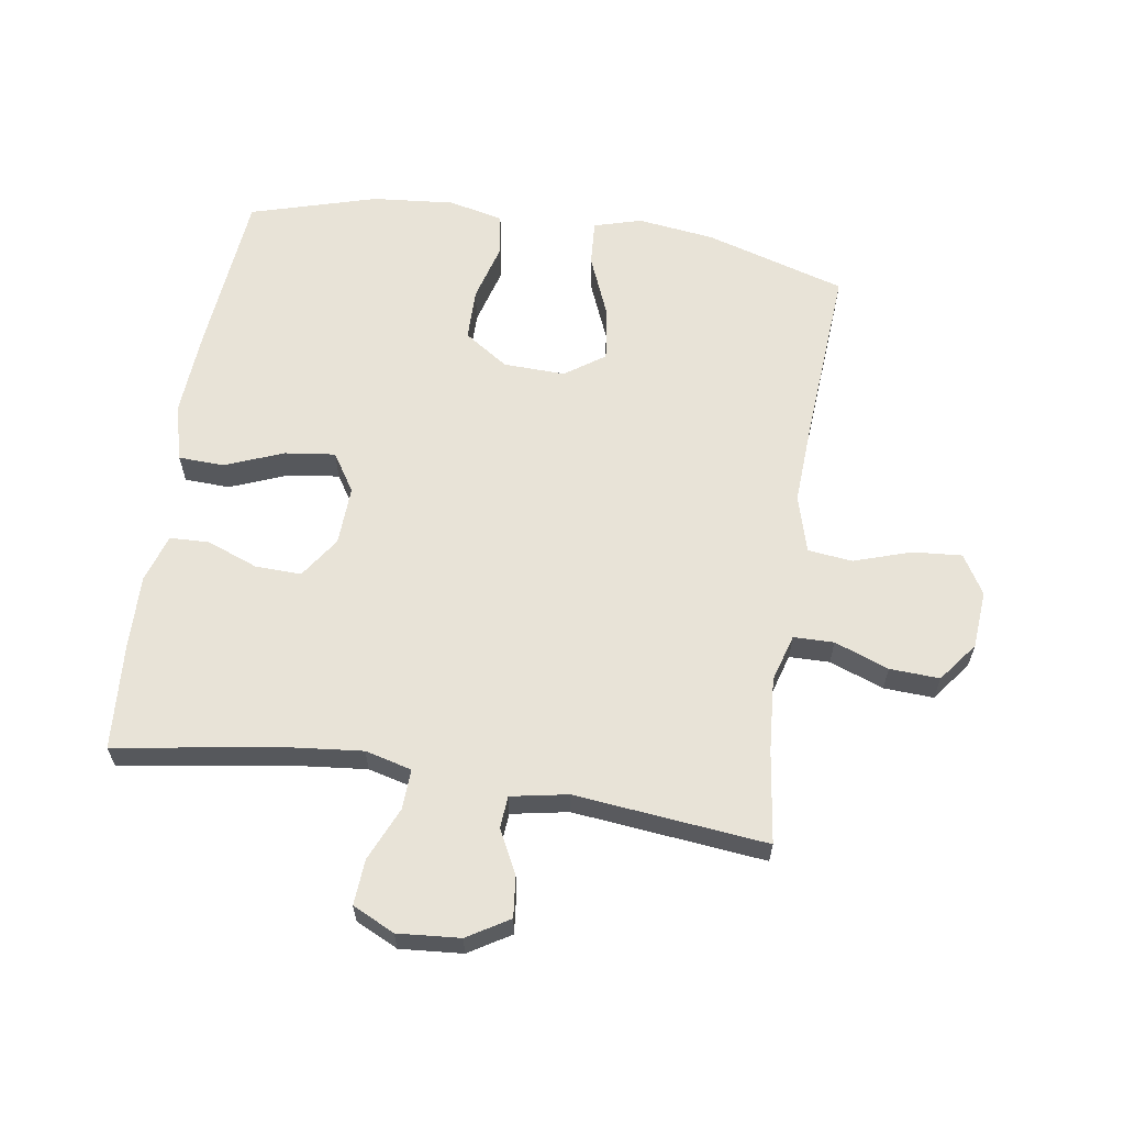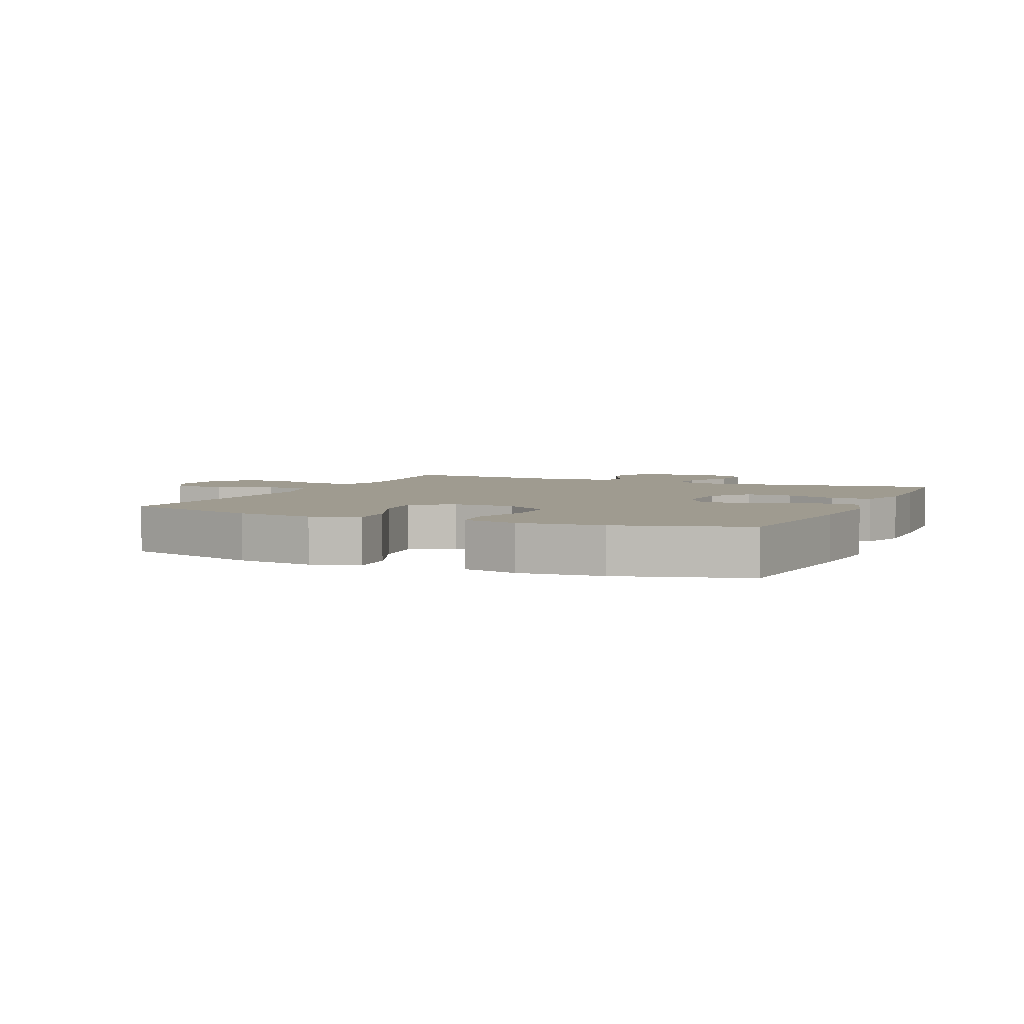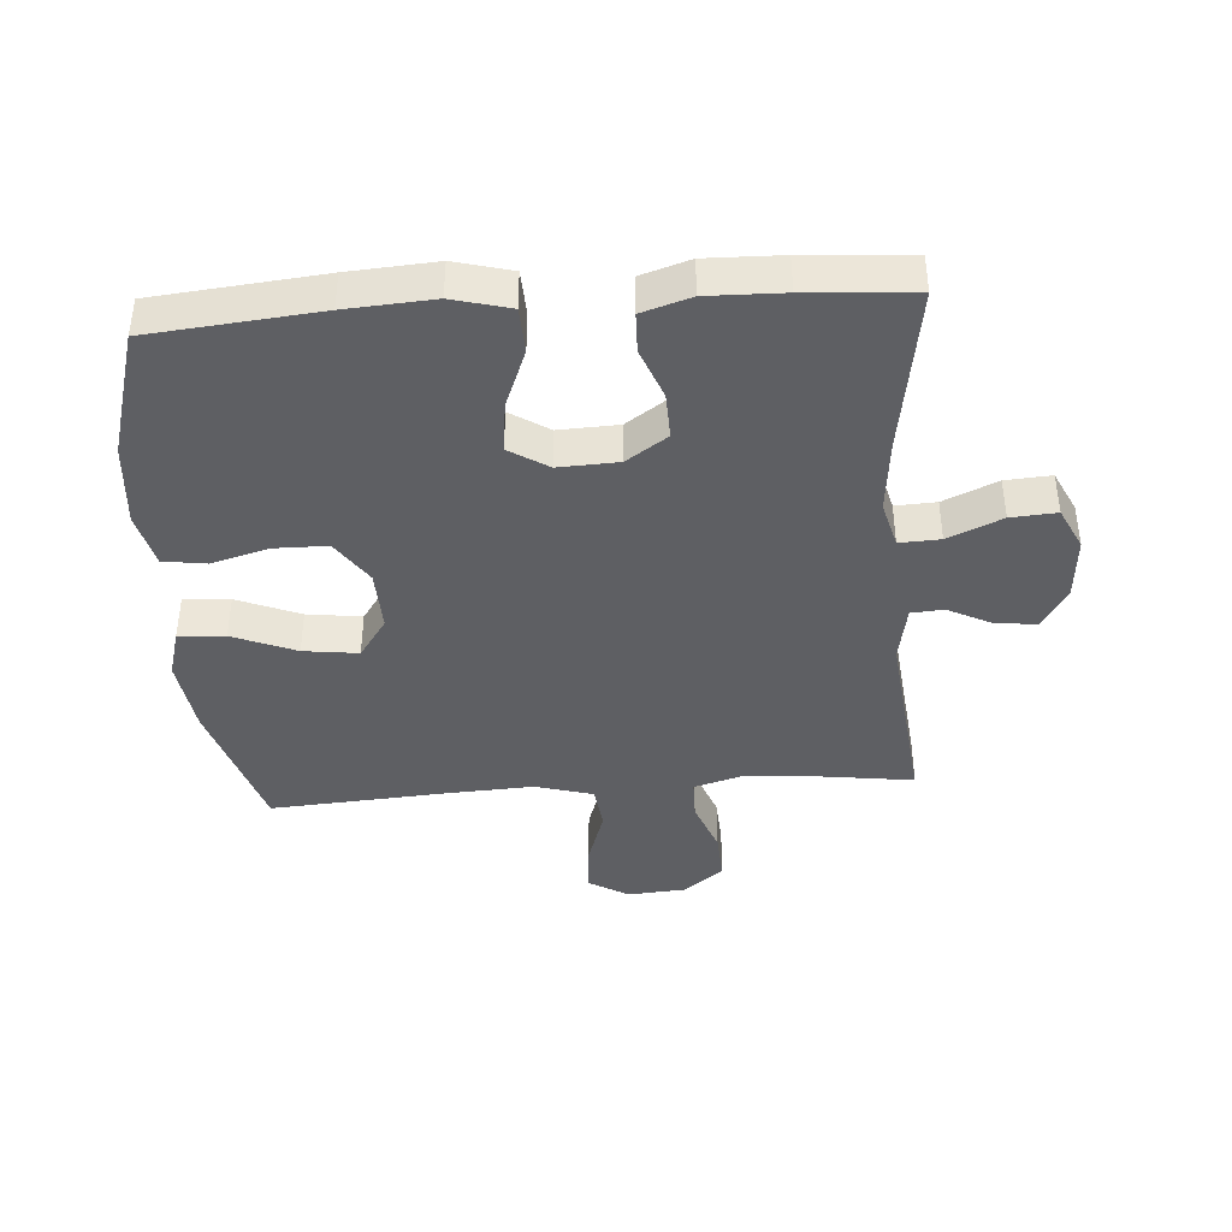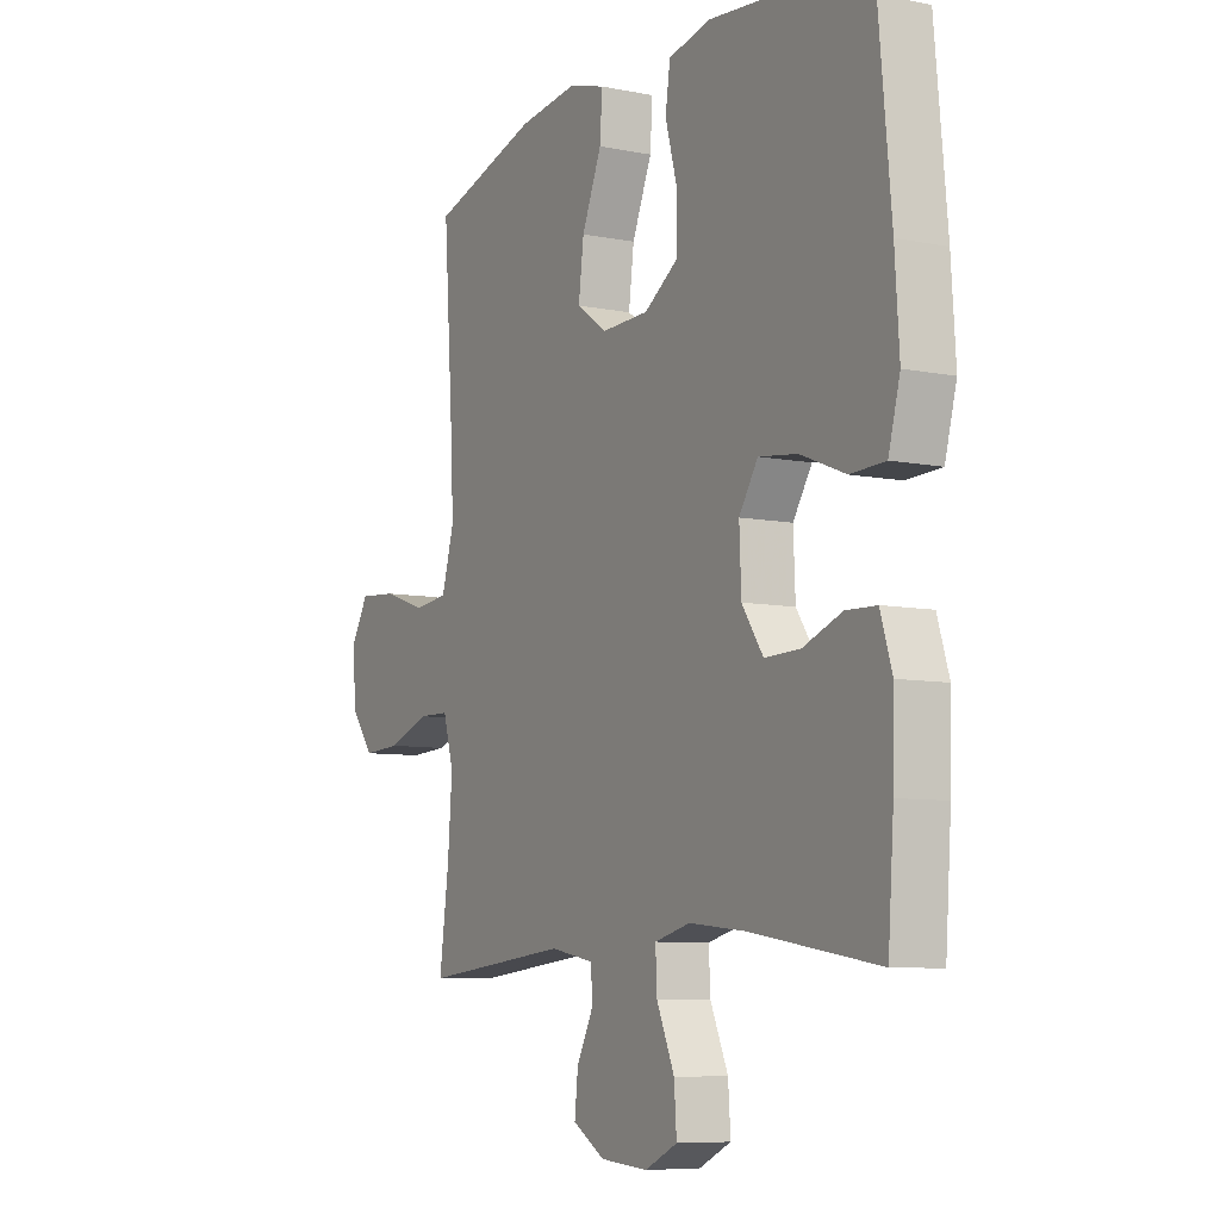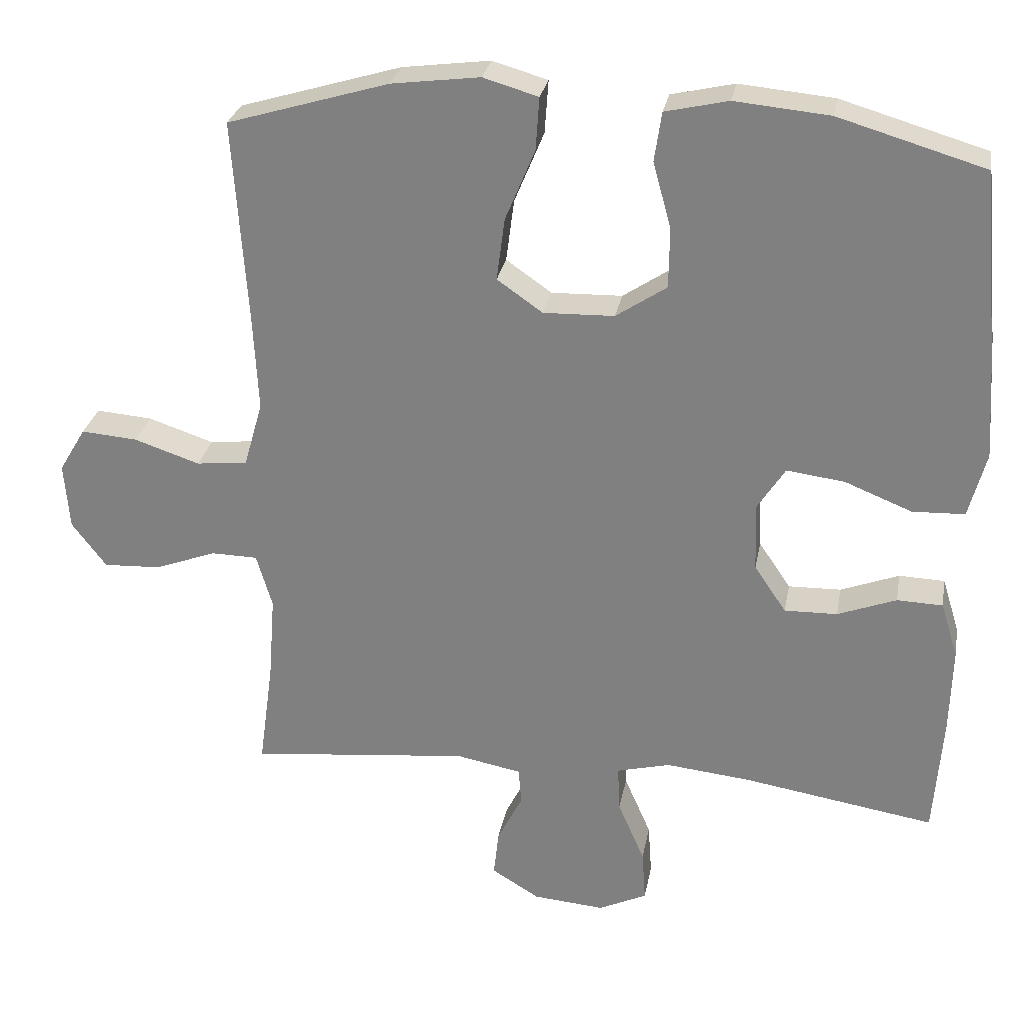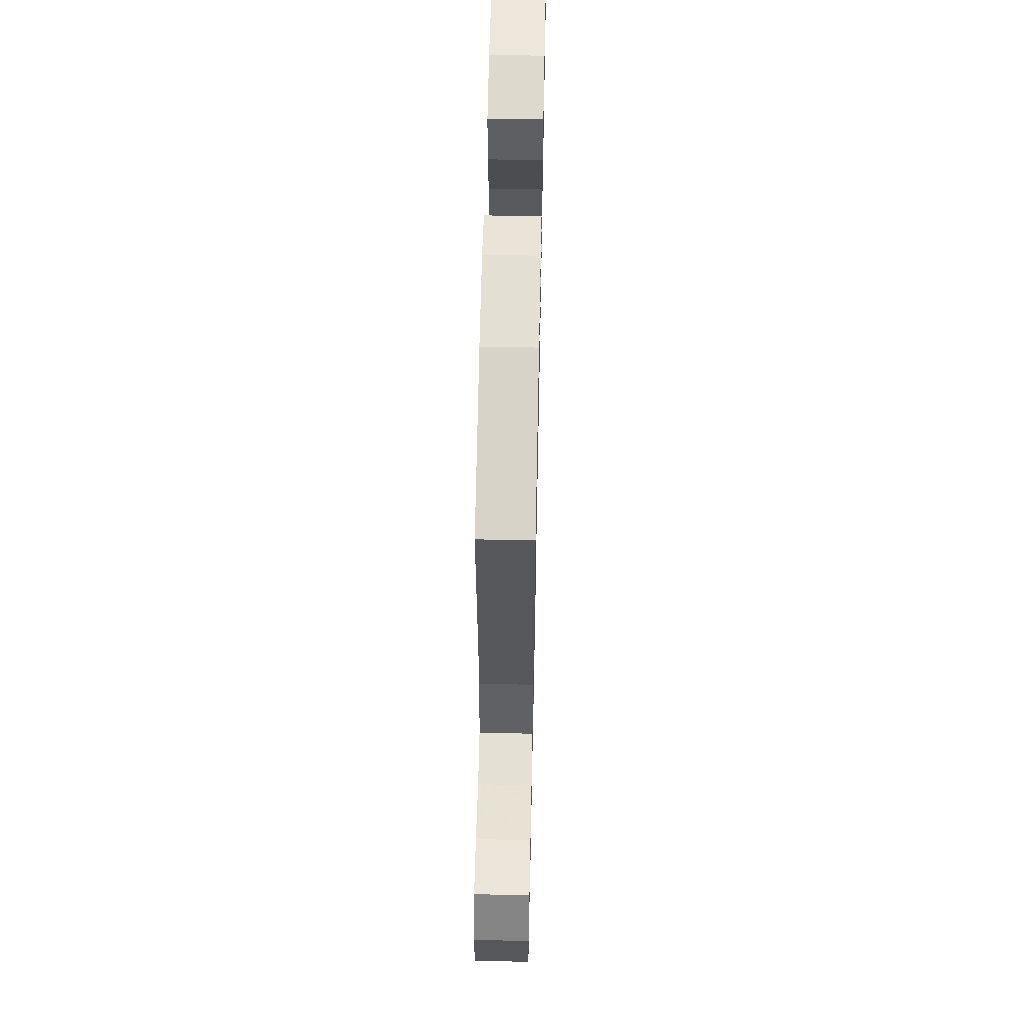
<metadata>
{"format":"obj","ext":"obj","renderer":"f3d","projection":"perspective","resolution":1024,"background":"white","views":[{"elev":62.0,"azim":-171.2,"up":"+Y"},{"elev":4.1,"azim":24.0,"up":"+Y"},{"elev":-40.7,"azim":94.2,"up":"+Y"},{"elev":-7.7,"azim":60.5,"up":"+Z"},{"elev":28.0,"azim":10.4,"up":"+Z"},{"elev":59.0,"azim":-88.8,"up":"+Z"}]}
</metadata>
<code>
v 0.5 0.07 0.5
v 0.525 0.07 0.235
v 0.534 0.07 0.098
v 0.51 0.07 0.008
v 0.438 0.07 0.005
v 0.345 0.07 0.042
v 0.265 0.07 0.052
v 0.226 0.07 -0.009
v 0.23 0.07 -0.103
v 0.274 0.07 -0.168
v 0.347 0.07 -0.166
v 0.428 0.07 -0.135
v 0.491 0.07 -0.137
v 0.515 0.07 -0.214
v 0.512 0.07 -0.333
v 0.5 0.07 -0.5
v 0.236 0.07 -0.458
v 0.118 0.07 -0.446
v 0.044 0.07 -0.465
v 0.047 0.07 -0.529
v 0.084 0.07 -0.614
v 0.089 0.07 -0.686
v 0.022 0.07 -0.718
v -0.077 0.07 -0.71
v -0.143 0.07 -0.67
v -0.136 0.07 -0.605
v -0.101 0.07 -0.536
v -0.105 0.07 -0.485
v -0.195 0.07 -0.468
v -0.5 0.07 -0.5
v -0.48 0.07 -0.353
v -0.471 0.07 -0.235
v -0.493 0.07 -0.16
v -0.557 0.07 -0.159
v -0.643 0.07 -0.191
v -0.722 0.07 -0.195
v -0.77 0.07 -0.132
v -0.777 0.07 -0.04
v -0.74 0.07 0.022
v -0.662 0.07 0.016
v -0.571 0.07 -0.014
v -0.5 0.07 -0.006
v -0.474 0.07 0.085
v -0.481 0.07 0.222
v -0.5 0.07 0.5
v -0.277 0.07 0.567
v -0.155 0.07 0.583
v -0.079 0.07 0.561
v -0.084 0.07 0.488
v -0.125 0.07 0.389
v -0.136 0.07 0.303
v -0.073 0.07 0.259
v 0.025 0.07 0.262
v 0.095 0.07 0.309
v 0.096 0.07 0.392
v 0.071 0.07 0.483
v 0.081 0.07 0.551
v 0.168 0.07 0.571
v 0.299 0.07 0.559
v 0.5 0 0.5
v 0.525 0 0.235
v 0.534 0 0.098
v 0.51 0 0.008
v 0.438 0 0.005
v 0.345 0 0.042
v 0.265 0 0.052
v 0.226 0 -0.009
v 0.23 0 -0.103
v 0.274 0 -0.168
v 0.347 0 -0.166
v 0.428 0 -0.135
v 0.491 0 -0.137
v 0.515 0 -0.214
v 0.512 0 -0.333
v 0.5 0 -0.5
v 0.236 0 -0.458
v 0.118 0 -0.446
v 0.044 0 -0.465
v 0.047 0 -0.529
v 0.084 0 -0.614
v 0.089 0 -0.686
v 0.022 0 -0.718
v -0.077 0 -0.71
v -0.143 0 -0.67
v -0.136 0 -0.605
v -0.101 0 -0.536
v -0.105 0 -0.485
v -0.195 0 -0.468
v -0.5 0 -0.5
v -0.48 0 -0.353
v -0.471 0 -0.235
v -0.493 0 -0.16
v -0.557 0 -0.159
v -0.643 0 -0.191
v -0.722 0 -0.195
v -0.77 0 -0.132
v -0.777 0 -0.04
v -0.74 0 0.022
v -0.662 0 0.016
v -0.571 0 -0.014
v -0.5 0 -0.006
v -0.474 0 0.085
v -0.481 0 0.222
v -0.5 0 0.5
v -0.277 0 0.567
v -0.155 0 0.583
v -0.079 0 0.561
v -0.084 0 0.488
v -0.125 0 0.389
v -0.136 0 0.303
v -0.073 0 0.259
v 0.025 0 0.262
v 0.095 0 0.309
v 0.096 0 0.392
v 0.071 0 0.483
v 0.081 0 0.551
v 0.168 0 0.571
v 0.299 0 0.559
f 55 56 57 58
f 54 55 58 59
f 47 48 49 50
f 47 50 51
f 44 45 46 47
f 43 44 47 51
f 42 43 51 52
f 38 39 40 41
f 38 41 42
f 37 38 42
f 34 35 36 37
f 33 34 37 42
f 32 33 42 52
f 29 30 31
f 28 29 31 32
f 24 25 26 27
f 24 27 28
f 23 24 28
f 20 21 22 23
f 19 20 23 28
f 18 19 28 32
f 14 15 16 17
f 11 12 13 14
f 10 11 14 17
f 9 10 17 18
f 3 4 5 6
f 3 6 7
f 2 3 7
f 54 59 1 2
f 53 54 2 7
f 52 53 7 8
f 18 32 52
f 8 9 18 52
f 117 116 115 114
f 118 117 114 113
f 109 108 107 106
f 110 109 106
f 106 105 104 103
f 110 106 103 102
f 111 110 102 101
f 100 99 98 97
f 101 100 97
f 101 97 96
f 96 95 94 93
f 101 96 93 92
f 111 101 92 91
f 90 89 88
f 91 90 88 87
f 86 85 84 83
f 87 86 83
f 87 83 82
f 82 81 80 79
f 87 82 79 78
f 91 87 78 77
f 76 75 74 73
f 73 72 71 70
f 76 73 70 69
f 77 76 69 68
f 65 64 63 62
f 66 65 62
f 66 62 61
f 61 60 118 113
f 66 61 113 112
f 67 66 112 111
f 111 91 77
f 111 77 68 67
f 1 60 61 2
f 2 61 62 3
f 3 62 63 4
f 4 63 64 5
f 5 64 65 6
f 6 65 66 7
f 7 66 67 8
f 8 67 68 9
f 9 68 69 10
f 10 69 70 11
f 11 70 71 12
f 12 71 72 13
f 13 72 73 14
f 14 73 74 15
f 15 74 75 16
f 16 75 76 17
f 17 76 77 18
f 18 77 78 19
f 19 78 79 20
f 20 79 80 21
f 21 80 81 22
f 22 81 82 23
f 23 82 83 24
f 24 83 84 25
f 25 84 85 26
f 26 85 86 27
f 27 86 87 28
f 28 87 88 29
f 29 88 89 30
f 30 89 90 31
f 31 90 91 32
f 32 91 92 33
f 33 92 93 34
f 34 93 94 35
f 35 94 95 36
f 36 95 96 37
f 37 96 97 38
f 38 97 98 39
f 39 98 99 40
f 40 99 100 41
f 41 100 101 42
f 42 101 102 43
f 43 102 103 44
f 44 103 104 45
f 45 104 105 46
f 46 105 106 47
f 47 106 107 48
f 48 107 108 49
f 49 108 109 50
f 50 109 110 51
f 51 110 111 52
f 52 111 112 53
f 53 112 113 54
f 54 113 114 55
f 55 114 115 56
f 56 115 116 57
f 57 116 117 58
f 58 117 118 59
f 59 118 60 1

</code>
